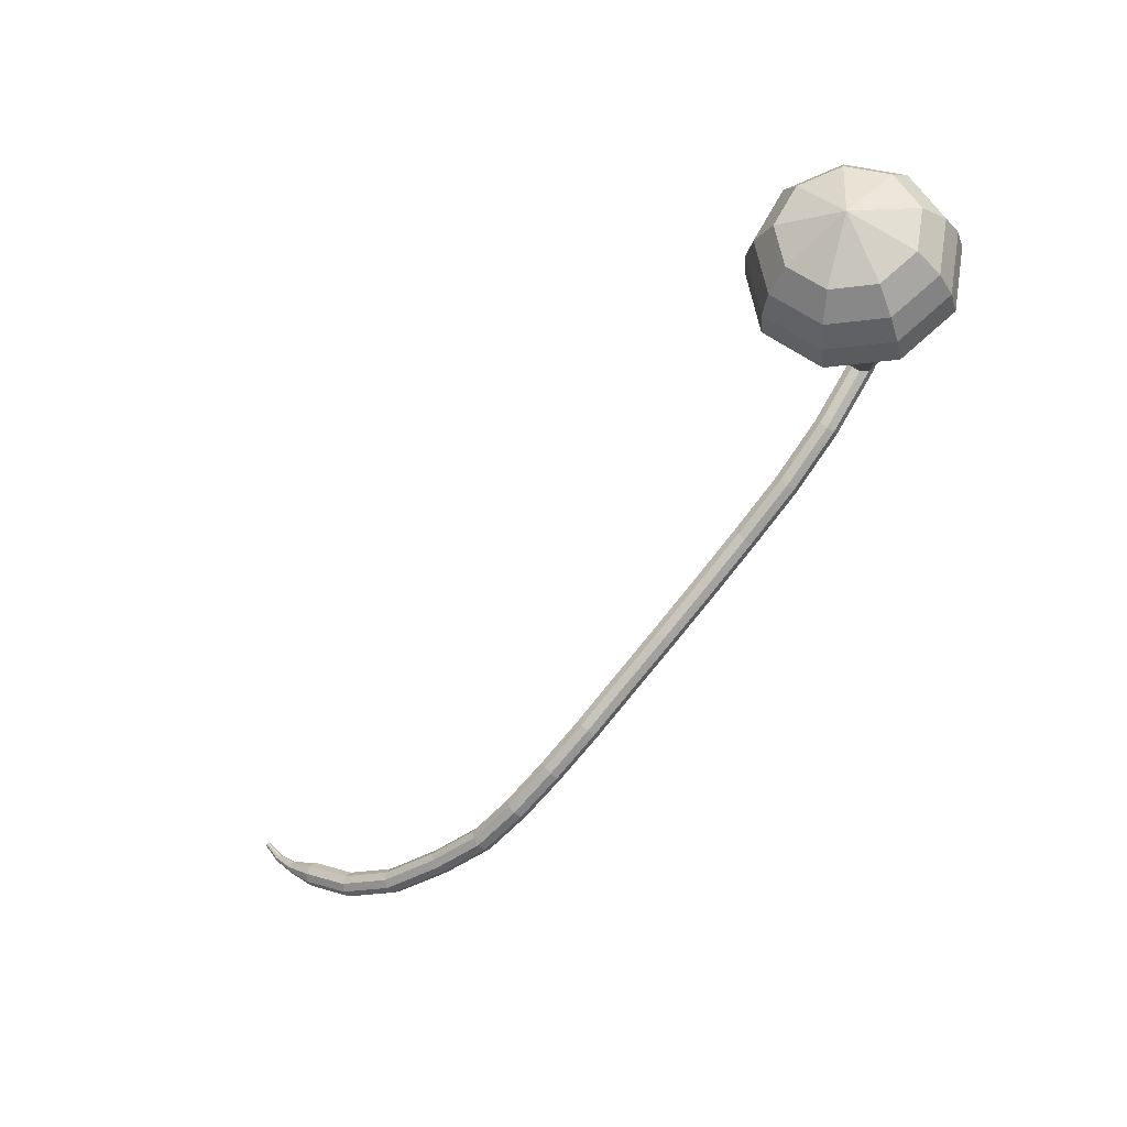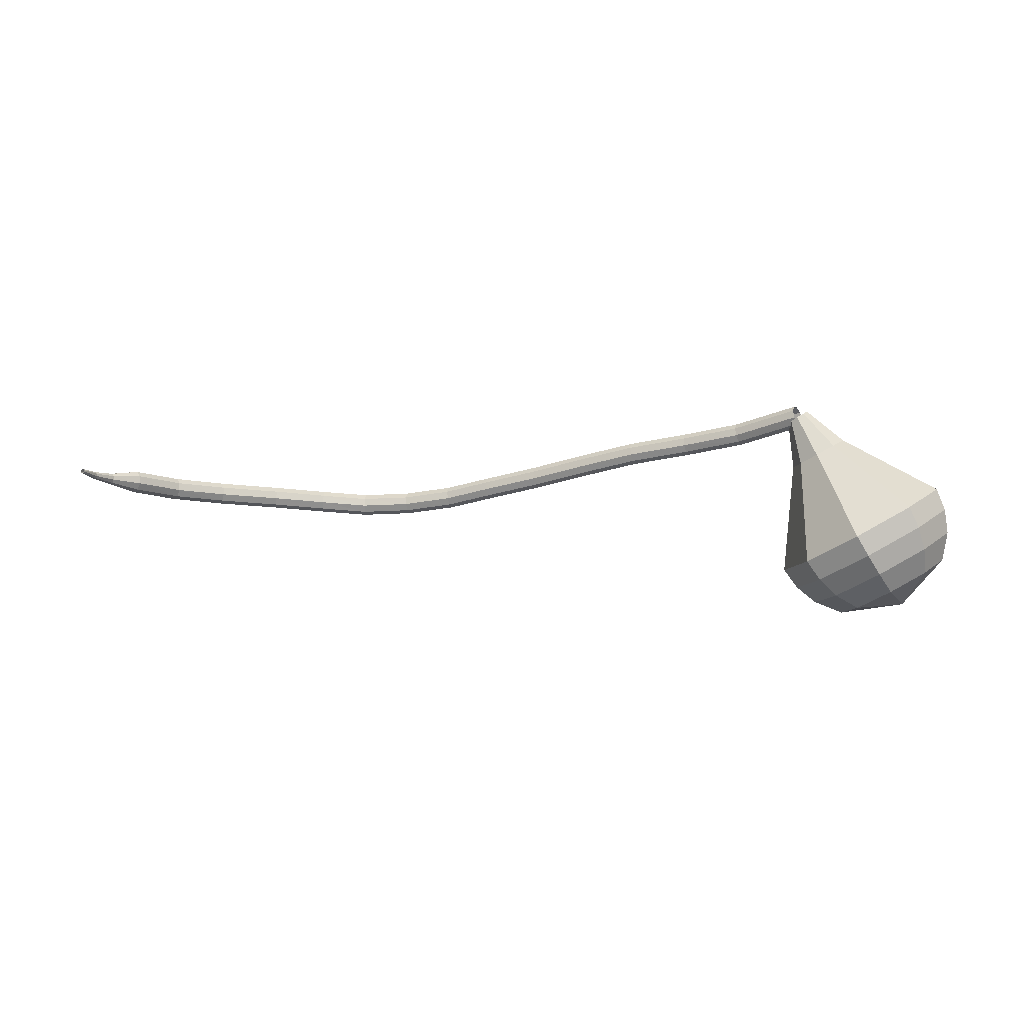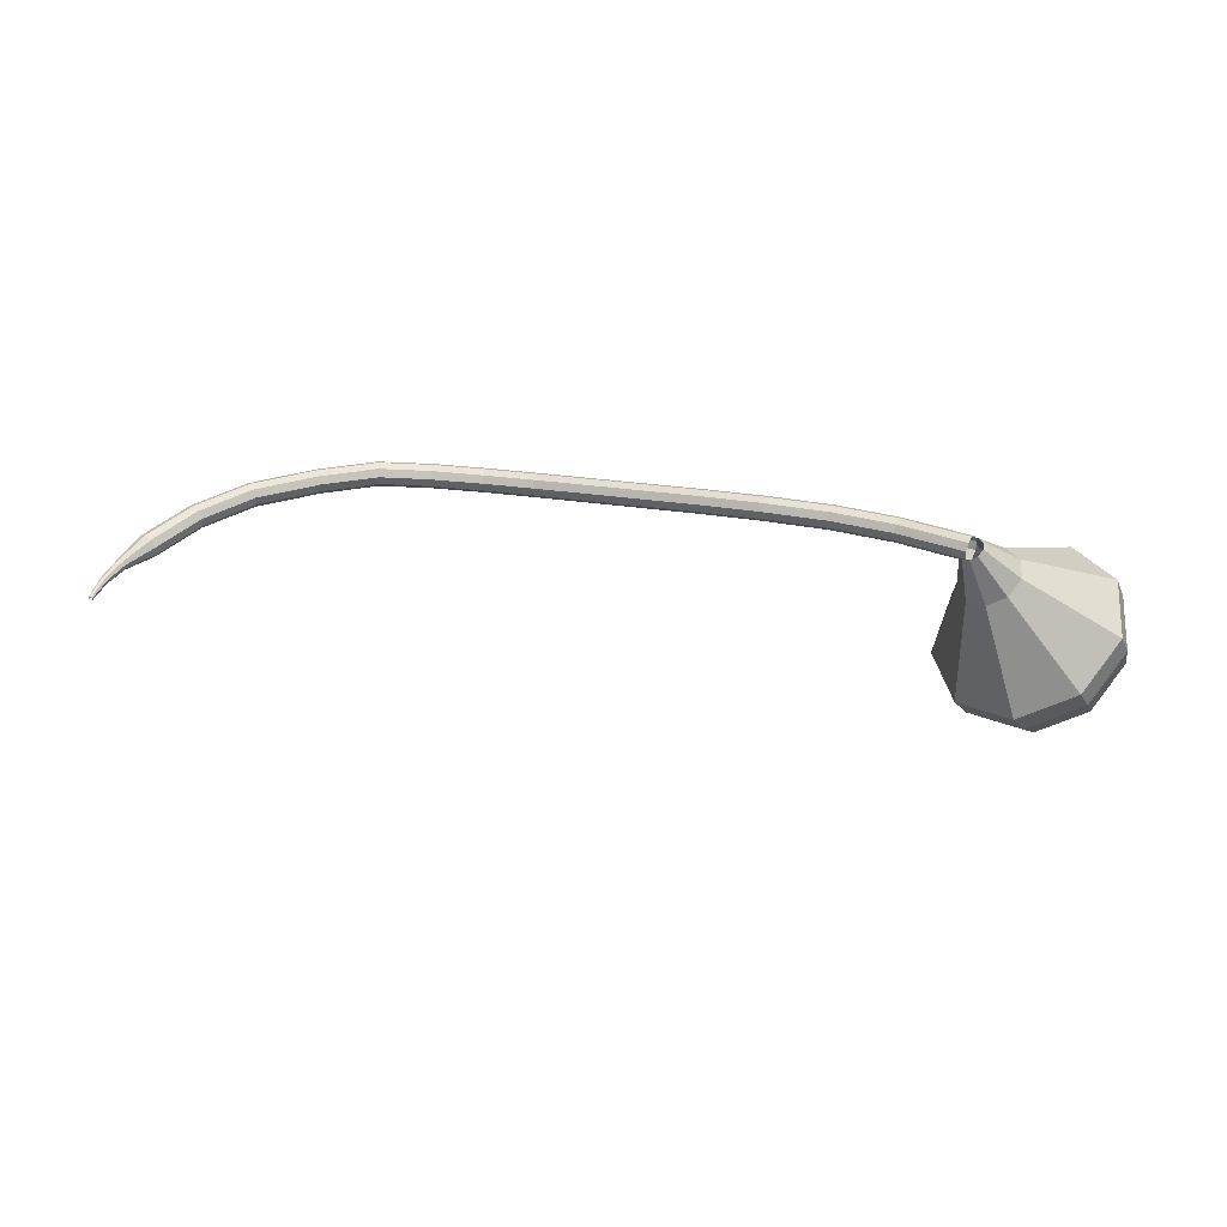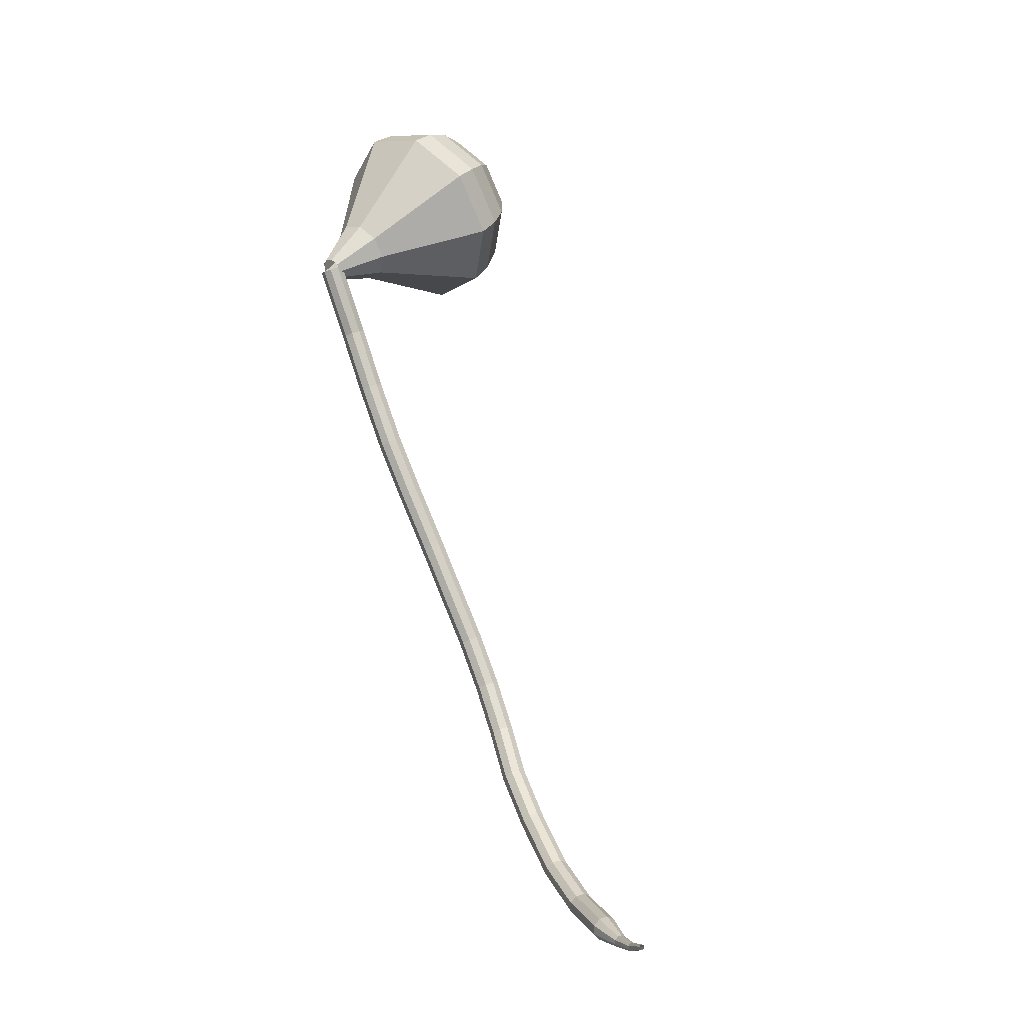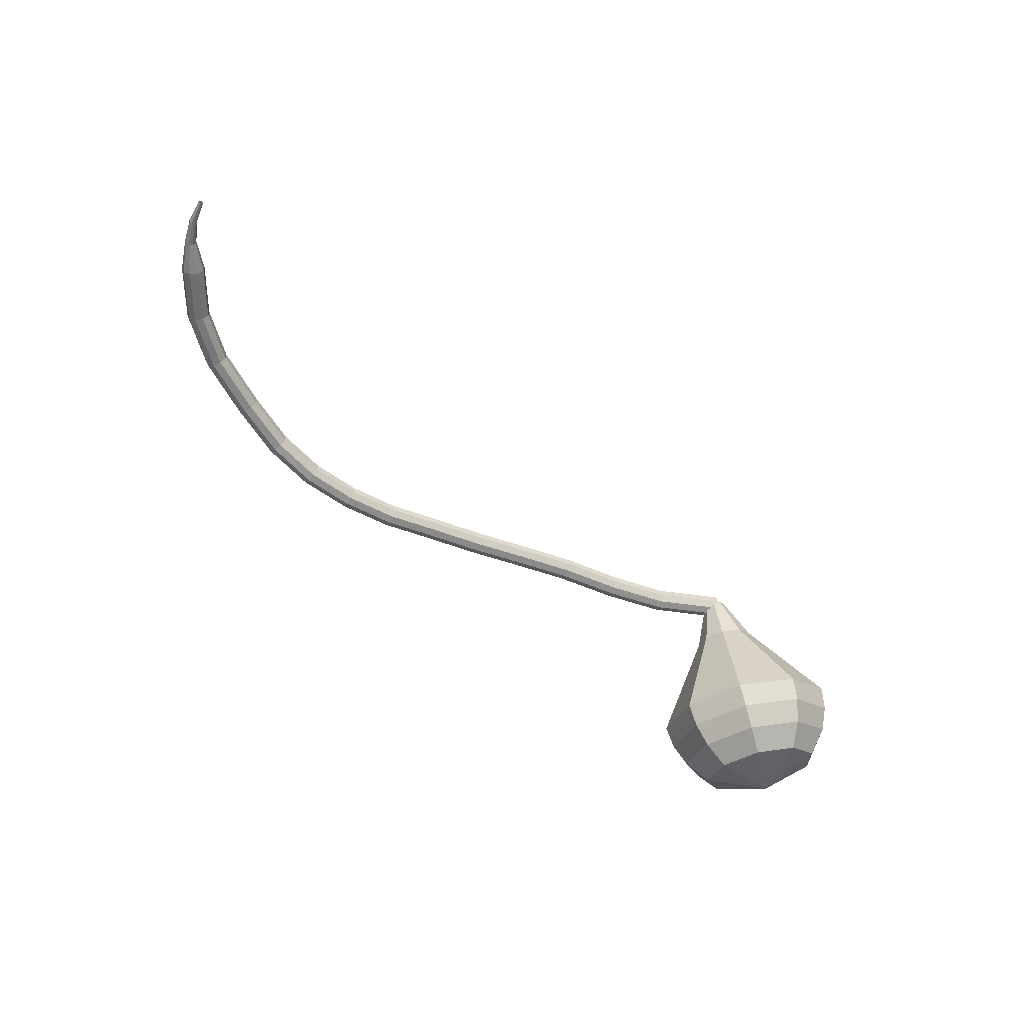
<metadata>
{"format":"obj","ext":"obj","renderer":"f3d","projection":"perspective","resolution":1024,"background":"white","views":[{"elev":-26.2,"azim":-138.2,"up":"+Y"},{"elev":-15.6,"azim":156.8,"up":"+Z"},{"elev":40.8,"azim":156.7,"up":"+Z"},{"elev":37.9,"azim":69.6,"up":"+Y"},{"elev":-57.3,"azim":112.0,"up":"+Z"}]}
</metadata>
<code>
g tube1
v 213.4 117.3 157.7
v 213.5 117.5 157
v 214 117.9 156.7
v 214.5 118.3 156.8
v 214.9 118.5 157.3
v 215 118.4 158
v 214.7 118.1 158.5
v 214.1 117.7 158.7
v 213.6 117.4 158.3
v 213.4 117.3 157.7
v 216.9 112.4 157
v 217 112.5 156.3
v 217.4 113 156
v 218 113.4 156.1
v 218.3 113.6 156.6
v 218.4 113.6 157.3
v 218.1 113.2 157.8
v 217.6 112.8 158
v 217.1 112.5 157.6
v 216.9 112.4 157
v 220.6 108.5 156.6
v 220.7 108.7 156
v 221.1 109.2 155.6
v 221.6 109.6 155.7
v 221.9 109.9 156.3
v 222 109.9 156.9
v 221.7 109.6 157.5
v 221.2 109.1 157.6
v 220.8 108.7 157.2
v 220.6 108.5 156.6
v 224.6 105 156.2
v 224.7 105.2 155.6
v 225.1 105.7 155.2
v 225.5 106.2 155.3
v 225.9 106.5 155.9
v 225.9 106.4 156.5
v 225.6 106.1 157.1
v 225.2 105.6 157.2
v 224.8 105.2 156.8
v 224.6 105 156.2
v 228.1 101.7 155.6
v 228.2 101.9 154.9
v 228.6 102.4 154.6
v 229.1 102.9 154.7
v 229.4 103.1 155.2
v 229.5 103.1 155.9
v 229.2 102.7 156.4
v 228.8 102.2 156.5
v 228.3 101.8 156.2
v 228.1 101.7 155.6
v 231.8 98.25 154.8
v 231.9 98.48 154.2
v 232.2 98.94 153.8
v 232.7 99.43 154
v 233.1 99.7 154.5
v 233.1 99.64 155.2
v 232.9 99.27 155.7
v 232.4 98.76 155.8
v 232 98.36 155.5
v 231.8 98.25 154.8
v 235.4 94.95 154.2
v 235.5 95.18 153.5
v 235.9 95.65 153.2
v 236.4 96.14 153.3
v 236.7 96.42 153.8
v 236.8 96.36 154.5
v 236.5 95.98 155
v 236.1 95.48 155.2
v 235.7 95.07 154.8
v 235.4 94.95 154.2
v 238.5 92.13 153.6
v 238.6 92.35 153
v 239 92.83 152.6
v 239.4 93.34 152.8
v 239.7 93.65 153.3
v 239.8 93.6 154
v 239.5 93.23 154.5
v 239.1 92.71 154.6
v 238.7 92.27 154.3
v 238.5 92.13 153.6
v 242.1 89.44 153.3
v 242.2 89.64 152.7
v 242.5 90.14 152.3
v 242.9 90.7 152.5
v 243.2 91.05 153
v 243.2 91.04 153.7
v 243 90.66 154.2
v 242.6 90.1 154.3
v 242.2 89.62 154
v 242.1 89.44 153.3
v 245.9 87.14 153.3
v 246.1 87.34 152.7
v 246.3 87.87 152.3
v 246.6 88.47 152.5
v 246.8 88.88 153
v 246.8 88.89 153.7
v 246.6 88.5 154.2
v 246.3 87.9 154.3
v 246 87.36 154
v 245.9 87.14 153.3
v 250.1 85.48 153.6
v 250.2 85.7 153
v 250.4 86.27 152.7
v 250.6 86.92 152.8
v 250.6 87.35 153.3
v 250.6 87.36 154
v 250.5 86.94 154.5
v 250.3 86.29 154.6
v 250.2 85.72 154.3
v 250.1 85.48 153.6
v 255 84.65 153.7
v 255 84.88 153.1
v 255.1 85.47 152.8
v 255.2 86.14 152.9
v 255.2 86.57 153.4
v 255.2 86.57 154.1
v 255.2 86.14 154.6
v 255.1 85.47 154.7
v 255 84.88 154.4
v 255 84.65 153.7
v 260.5 84.16 153.7
v 260.5 84.4 153
v 260.5 84.99 152.7
v 260.5 85.66 152.8
v 260.5 86.1 153.3
v 260.5 86.1 154
v 260.5 85.66 154.5
v 260.5 84.99 154.7
v 260.5 84.4 154.3
v 260.5 84.16 153.7
v 265.5 84.85 153.4
v 265.4 85.06 152.8
v 265.3 85.63 152.4
v 265.1 86.28 152.6
v 265 86.72 153.1
v 265 86.73 153.8
v 265.2 86.31 154.3
v 265.4 85.66 154.4
v 265.5 85.08 154.1
v 265.5 84.85 153.4
v 270 86.65 153.2
v 269.8 86.84 152.5
v 269.6 87.38 152.2
v 269.3 88.01 152.3
v 269.2 88.43 152.8
v 269.2 88.45 153.5
v 269.5 88.06 154
v 269.7 87.44 154.1
v 269.9 86.88 153.8
v 270 86.65 153.2
v 272.3 88.2 152.9
v 272.2 88.29 152.6
v 272.1 88.54 152.4
v 271.9 88.84 152.4
v 271.8 89.05 152.7
v 271.8 89.06 153
v 272 88.88 153.3
v 272.1 88.59 153.4
v 272.3 88.32 153.2
v 272.3 88.2 152.9
v 274 89.56 152.7
v 273.9 89.61 152.5
v 273.8 89.75 152.3
v 273.6 89.93 152.4
v 273.6 90.05 152.6
v 273.6 90.06 152.8
v 273.7 89.96 153
v 273.8 89.79 153
v 273.9 89.63 152.9
v 274 89.56 152.7
v 275.3 91.16 152.5
v 275.3 91.19 152.4
v 275.2 91.27 152.3
v 275.1 91.36 152.3
v 275 91.43 152.5
v 275 91.43 152.6
v 275.1 91.38 152.7
v 275.2 91.29 152.7
v 275.3 91.2 152.7
v 275.3 91.16 152.5
f 1 2 12
f 12 11 1
f 2 3 13
f 13 12 2
f 3 4 14
f 14 13 3
f 4 5 15
f 15 14 4
f 5 6 16
f 16 15 5
f 6 7 17
f 17 16 6
f 7 8 18
f 18 17 7
f 8 9 19
f 19 18 8
f 9 10 20
f 20 19 9
f 11 12 22
f 22 21 11
f 12 13 23
f 23 22 12
f 13 14 24
f 24 23 13
f 14 15 25
f 25 24 14
f 15 16 26
f 26 25 15
f 16 17 27
f 27 26 16
f 17 18 28
f 28 27 17
f 18 19 29
f 29 28 18
f 19 20 30
f 30 29 19
f 21 22 32
f 32 31 21
f 22 23 33
f 33 32 22
f 23 24 34
f 34 33 23
f 24 25 35
f 35 34 24
f 25 26 36
f 36 35 25
f 26 27 37
f 37 36 26
f 27 28 38
f 38 37 27
f 28 29 39
f 39 38 28
f 29 30 40
f 40 39 29
f 31 32 42
f 42 41 31
f 32 33 43
f 43 42 32
f 33 34 44
f 44 43 33
f 34 35 45
f 45 44 34
f 35 36 46
f 46 45 35
f 36 37 47
f 47 46 36
f 37 38 48
f 48 47 37
f 38 39 49
f 49 48 38
f 39 40 50
f 50 49 39
f 41 42 52
f 52 51 41
f 42 43 53
f 53 52 42
f 43 44 54
f 54 53 43
f 44 45 55
f 55 54 44
f 45 46 56
f 56 55 45
f 46 47 57
f 57 56 46
f 47 48 58
f 58 57 47
f 48 49 59
f 59 58 48
f 49 50 60
f 60 59 49
f 51 52 62
f 62 61 51
f 52 53 63
f 63 62 52
f 53 54 64
f 64 63 53
f 54 55 65
f 65 64 54
f 55 56 66
f 66 65 55
f 56 57 67
f 67 66 56
f 57 58 68
f 68 67 57
f 58 59 69
f 69 68 58
f 59 60 70
f 70 69 59
f 61 62 72
f 72 71 61
f 62 63 73
f 73 72 62
f 63 64 74
f 74 73 63
f 64 65 75
f 75 74 64
f 65 66 76
f 76 75 65
f 66 67 77
f 77 76 66
f 67 68 78
f 78 77 67
f 68 69 79
f 79 78 68
f 69 70 80
f 80 79 69
f 71 72 82
f 82 81 71
f 72 73 83
f 83 82 72
f 73 74 84
f 84 83 73
f 74 75 85
f 85 84 74
f 75 76 86
f 86 85 75
f 76 77 87
f 87 86 76
f 77 78 88
f 88 87 77
f 78 79 89
f 89 88 78
f 79 80 90
f 90 89 79
f 81 82 92
f 92 91 81
f 82 83 93
f 93 92 82
f 83 84 94
f 94 93 83
f 84 85 95
f 95 94 84
f 85 86 96
f 96 95 85
f 86 87 97
f 97 96 86
f 87 88 98
f 98 97 87
f 88 89 99
f 99 98 88
f 89 90 100
f 100 99 89
f 91 92 102
f 102 101 91
f 92 93 103
f 103 102 92
f 93 94 104
f 104 103 93
f 94 95 105
f 105 104 94
f 95 96 106
f 106 105 95
f 96 97 107
f 107 106 96
f 97 98 108
f 108 107 97
f 98 99 109
f 109 108 98
f 99 100 110
f 110 109 99
f 101 102 112
f 112 111 101
f 102 103 113
f 113 112 102
f 103 104 114
f 114 113 103
f 104 105 115
f 115 114 104
f 105 106 116
f 116 115 105
f 106 107 117
f 117 116 106
f 107 108 118
f 118 117 107
f 108 109 119
f 119 118 108
f 109 110 120
f 120 119 109
f 111 112 122
f 122 121 111
f 112 113 123
f 123 122 112
f 113 114 124
f 124 123 113
f 114 115 125
f 125 124 114
f 115 116 126
f 126 125 115
f 116 117 127
f 127 126 116
f 117 118 128
f 128 127 117
f 118 119 129
f 129 128 118
f 119 120 130
f 130 129 119
f 121 122 132
f 132 131 121
f 122 123 133
f 133 132 122
f 123 124 134
f 134 133 123
f 124 125 135
f 135 134 124
f 125 126 136
f 136 135 125
f 126 127 137
f 137 136 126
f 127 128 138
f 138 137 127
f 128 129 139
f 139 138 128
f 129 130 140
f 140 139 129
f 131 132 142
f 142 141 131
f 132 133 143
f 143 142 132
f 133 134 144
f 144 143 133
f 134 135 145
f 145 144 134
f 135 136 146
f 146 145 135
f 136 137 147
f 147 146 136
f 137 138 148
f 148 147 137
f 138 139 149
f 149 148 138
f 139 140 150
f 150 149 139
f 141 142 152
f 152 151 141
f 142 143 153
f 153 152 142
f 143 144 154
f 154 153 143
f 144 145 155
f 155 154 144
f 145 146 156
f 156 155 145
f 146 147 157
f 157 156 146
f 147 148 158
f 158 157 147
f 148 149 159
f 159 158 148
f 149 150 160
f 160 159 149
f 151 152 162
f 162 161 151
f 152 153 163
f 163 162 152
f 153 154 164
f 164 163 153
f 154 155 165
f 165 164 154
f 155 156 166
f 166 165 155
f 156 157 167
f 167 166 156
f 157 158 168
f 168 167 157
f 158 159 169
f 169 168 158
f 159 160 170
f 170 169 159
f 161 162 172
f 172 171 161
f 162 163 173
f 173 172 162
f 163 164 174
f 174 173 163
f 164 165 175
f 175 174 164
f 165 166 176
f 176 175 165
f 166 167 177
f 177 176 166
f 167 168 178
f 178 177 167
f 168 169 179
f 179 178 168
f 169 170 180
f 180 179 169
v 214.2 118.9 157.7
v 214.8 118.7 157.3
v 215 118.1 157.2
v 214.9 117.4 157.2
v 214.5 117 157.5
v 213.9 117 157.9
v 213.4 117.4 158.1
v 213.4 118.1 158.2
v 213.7 118.7 158
v 214.2 118.9 157.7
v 212.2 120.6 154.3
v 213.6 119.9 153.5
v 214.4 118.4 153
v 214.1 116.6 153.2
v 212.9 115.5 153.9
v 211.4 115.5 154.8
v 210.2 116.7 155.5
v 210 118.4 155.7
v 210.7 120 155.2
v 212.2 120.6 154.3
v 211.2 121.9 152.6
v 213.3 121 151.3
v 214.5 118.6 150.6
v 214 115.9 150.8
v 212.2 114.2 151.9
v 209.9 114.2 153.3
v 208.1 116 154.4
v 207.8 118.7 154.7
v 209 121 154
v 211.2 121.9 152.6
v 210.2 123.3 150.9
v 213.1 122 149.1
v 214.6 118.8 148.2
v 214 115.3 148.5
v 211.6 113 150
v 208.5 113 151.9
v 206.1 115.4 153.3
v 205.6 119 153.6
v 207.2 122.1 152.7
v 210.2 123.3 150.9
v 209.1 124.6 149.2
v 212.8 123 147
v 214.7 119.1 145.8
v 213.9 114.6 146.2
v 210.9 111.7 148
v 207 111.8 150.4
v 204.1 114.7 152.2
v 203.5 119.2 152.6
v 205.5 123.1 151.4
v 209.1 124.6 149.2
v 208.1 126 147.5
v 212.5 124.1 144.8
v 214.8 119.3 143.4
v 213.9 113.9 143.9
v 210.2 110.4 146.1
v 205.6 110.5 148.9
v 202 114.1 151.1
v 201.3 119.5 151.6
v 203.7 124.2 150.2
v 208.1 126 147.5
v 207.1 125.8 145.8
v 211.3 123.9 143.2
v 213.5 119.3 141.8
v 212.6 114.1 142.3
v 209.1 110.7 144.4
v 204.6 110.8 147.2
v 201.2 114.2 149.3
v 200.5 119.5 149.8
v 202.8 124 148.4
v 207.1 125.8 145.8
v 206 125 144.1
v 209.8 123.3 141.8
v 211.8 119.1 140.5
v 211 114.5 141
v 207.9 111.5 142.9
v 203.8 111.5 145.3
v 200.7 114.6 147.2
v 200.1 119.3 147.6
v 202.2 123.4 146.4
v 206 125 144.1
v 205 123.3 142.4
v 207.8 122.1 140.6
v 209.3 118.9 139.7
v 208.8 115.3 140
v 206.4 113.1 141.4
v 203.3 113.1 143.3
v 200.9 115.5 144.8
v 200.4 119 145.1
v 202 122.1 144.1
v 205 123.3 142.4
v 203.8 118.1 140.7
v 203.8 118.1 140.7
v 203.8 118.1 140.7
v 203.8 118.1 140.7
v 203.8 118.1 140.7
v 203.8 118.1 140.7
v 203.8 118.1 140.7
v 203.8 118.1 140.7
v 203.8 118.1 140.7
v 203.8 118.1 140.7
f 181 182 192
f 192 191 181
f 182 183 193
f 193 192 182
f 183 184 194
f 194 193 183
f 184 185 195
f 195 194 184
f 185 186 196
f 196 195 185
f 186 187 197
f 197 196 186
f 187 188 198
f 198 197 187
f 188 189 199
f 199 198 188
f 189 190 200
f 200 199 189
f 191 192 202
f 202 201 191
f 192 193 203
f 203 202 192
f 193 194 204
f 204 203 193
f 194 195 205
f 205 204 194
f 195 196 206
f 206 205 195
f 196 197 207
f 207 206 196
f 197 198 208
f 208 207 197
f 198 199 209
f 209 208 198
f 199 200 210
f 210 209 199
f 201 202 212
f 212 211 201
f 202 203 213
f 213 212 202
f 203 204 214
f 214 213 203
f 204 205 215
f 215 214 204
f 205 206 216
f 216 215 205
f 206 207 217
f 217 216 206
f 207 208 218
f 218 217 207
f 208 209 219
f 219 218 208
f 209 210 220
f 220 219 209
f 211 212 222
f 222 221 211
f 212 213 223
f 223 222 212
f 213 214 224
f 224 223 213
f 214 215 225
f 225 224 214
f 215 216 226
f 226 225 215
f 216 217 227
f 227 226 216
f 217 218 228
f 228 227 217
f 218 219 229
f 229 228 218
f 219 220 230
f 230 229 219
f 221 222 232
f 232 231 221
f 222 223 233
f 233 232 222
f 223 224 234
f 234 233 223
f 224 225 235
f 235 234 224
f 225 226 236
f 236 235 225
f 226 227 237
f 237 236 226
f 227 228 238
f 238 237 227
f 228 229 239
f 239 238 228
f 229 230 240
f 240 239 229
f 231 232 242
f 242 241 231
f 232 233 243
f 243 242 232
f 233 234 244
f 244 243 233
f 234 235 245
f 245 244 234
f 235 236 246
f 246 245 235
f 236 237 247
f 247 246 236
f 237 238 248
f 248 247 237
f 238 239 249
f 249 248 238
f 239 240 250
f 250 249 239
f 241 242 252
f 252 251 241
f 242 243 253
f 253 252 242
f 243 244 254
f 254 253 243
f 244 245 255
f 255 254 244
f 245 246 256
f 256 255 245
f 246 247 257
f 257 256 246
f 247 248 258
f 258 257 247
f 248 249 259
f 259 258 248
f 249 250 260
f 260 259 249
f 251 252 262
f 262 261 251
f 252 253 263
f 263 262 252
f 253 254 264
f 264 263 253
f 254 255 265
f 265 264 254
f 255 256 266
f 266 265 255
f 256 257 267
f 267 266 256
f 257 258 268
f 268 267 257
f 258 259 269
f 269 268 258
f 259 260 270
f 270 269 259
f 261 262 272
f 272 271 261
f 262 263 273
f 273 272 262
f 263 264 274
f 274 273 263
f 264 265 275
f 275 274 264
f 265 266 276
f 276 275 265
f 266 267 277
f 277 276 266
f 267 268 278
f 278 277 267
f 268 269 279
f 279 278 268
f 269 270 280
f 280 279 269
g

</code>
